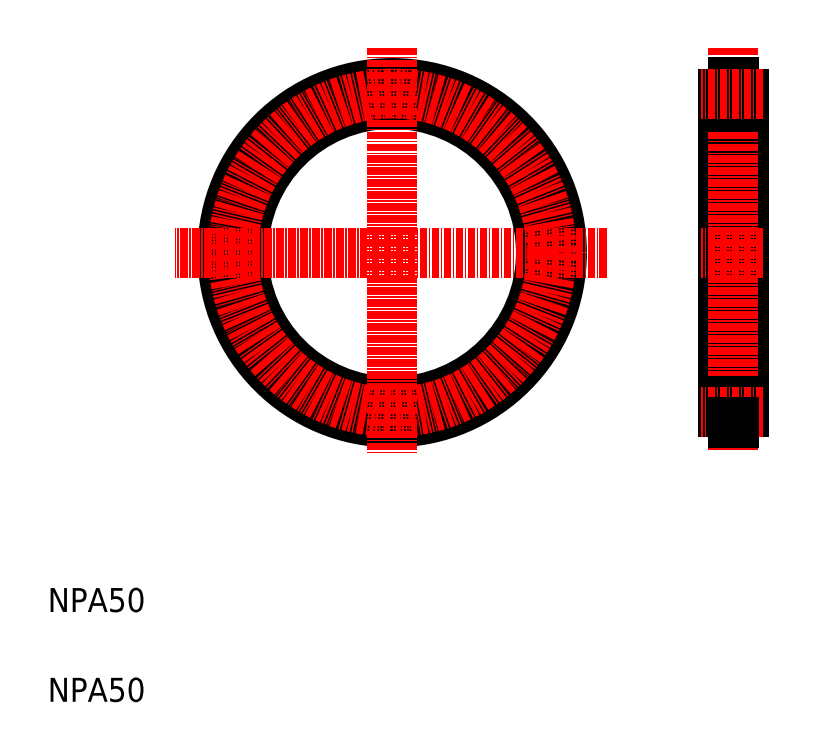
<metadata>
{"format":"dxf","ext":"dxf","renderer":"ezdxf+matplotlib","layout":"modelspace","background":"white","min_lineweight":24,"dpi":150}
</metadata>
<code>
0
SECTION
2
ENTITIES
0
CIRCLE
8
0
10
169.6
20
227.9
30
0
40
28.35
0
CIRCLE
8
0
10
169.6
20
227.9
30
0
40
24.85
0
LINE
8
CENTER
10
169.6
20
262.1
30
0
11
169.6
21
194.2
31
0
0
TEXT
8
0
10
112
20
152.9
30
0
40
4
1
NPA50
0
TEXT
8
0
10
112
20
167.9
30
0
40
4
1
NPA50
0
LINE
8
CENTER
10
205.4
20
227.9
30
0
11
133.3
21
227.9
31
0
0
LINE
8
0
10
228.3
20
254.5
30
0
11
228.3
21
201.3
31
0
0
LINE
8
0
10
224.8
20
254.5
30
0
11
224.8
21
201.3
31
0
0
LINE
8
CENTER
10
226.6
20
262.1
30
0
11
226.6
21
194.9
31
0
0
ARC
8
0
10
226.6
20
254.5
30
0
40
1.75
50
92.46
51
267.5
0
ARC
8
0
10
226.6
20
254.5
30
0
40
1.75
50
272.5
51
87.54
0
LINE
8
CENTER
10
231.5
20
227.9
30
0
11
221.1
21
227.9
31
0
0
LINE
8
0
10
228.3
20
227.9
30
0
11
228.3
21
227.9
31
0
0
LINE
8
0
10
228.3
20
240.7
30
0
11
228.3
21
240.7
31
0
0
LINE
8
0
10
226.6
20
252.6
30
0
11
226.6
21
252.7
31
0
0
LINE
8
0
10
226.5
20
252.6
30
0
11
226.5
21
252.7
31
0
0
LINE
8
0
10
226.5
20
252.6
30
0
11
226.6
21
252.6
31
0
0
LINE
8
0
10
226.6
20
256.3
30
0
11
226.6
21
256.2
31
0
0
LINE
8
0
10
226.5
20
256.3
30
0
11
226.5
21
256.2
31
0
0
LINE
8
0
10
226.6
20
256.3
30
0
11
226.5
21
256.3
31
0
0
CIRCLE
8
CENTER
10
169.6
20
227.9
30
0
40
26.6
0
LINE
8
CENTER
10
231.5
20
254.5
30
0
11
221.1
21
254.5
31
0
0
ARC
8
0
10
226.6
20
201.3
30
0
40
1.75
50
92.46
51
267.5
0
ARC
8
0
10
226.6
20
201.3
30
0
40
1.75
50
272.5
51
87.54
0
LINE
8
0
10
226.6
20
203.1
30
0
11
226.6
21
203
31
0
0
LINE
8
0
10
226.5
20
203.1
30
0
11
226.5
21
203
31
0
0
LINE
8
0
10
226.5
20
203.1
30
0
11
226.6
21
203.1
31
0
0
LINE
8
CENTER
10
231.5
20
201.3
30
0
11
221.1
21
201.3
31
0
0
LINE
8
0
10
226.6
20
199.4
30
0
11
226.6
21
199.5
31
0
0
LINE
8
0
10
226.5
20
199.4
30
0
11
226.5
21
199.5
31
0
0
LINE
8
0
10
226.6
20
199.4
30
0
11
226.5
21
199.4
31
0
0
ENDSEC
0
EOF

</code>
